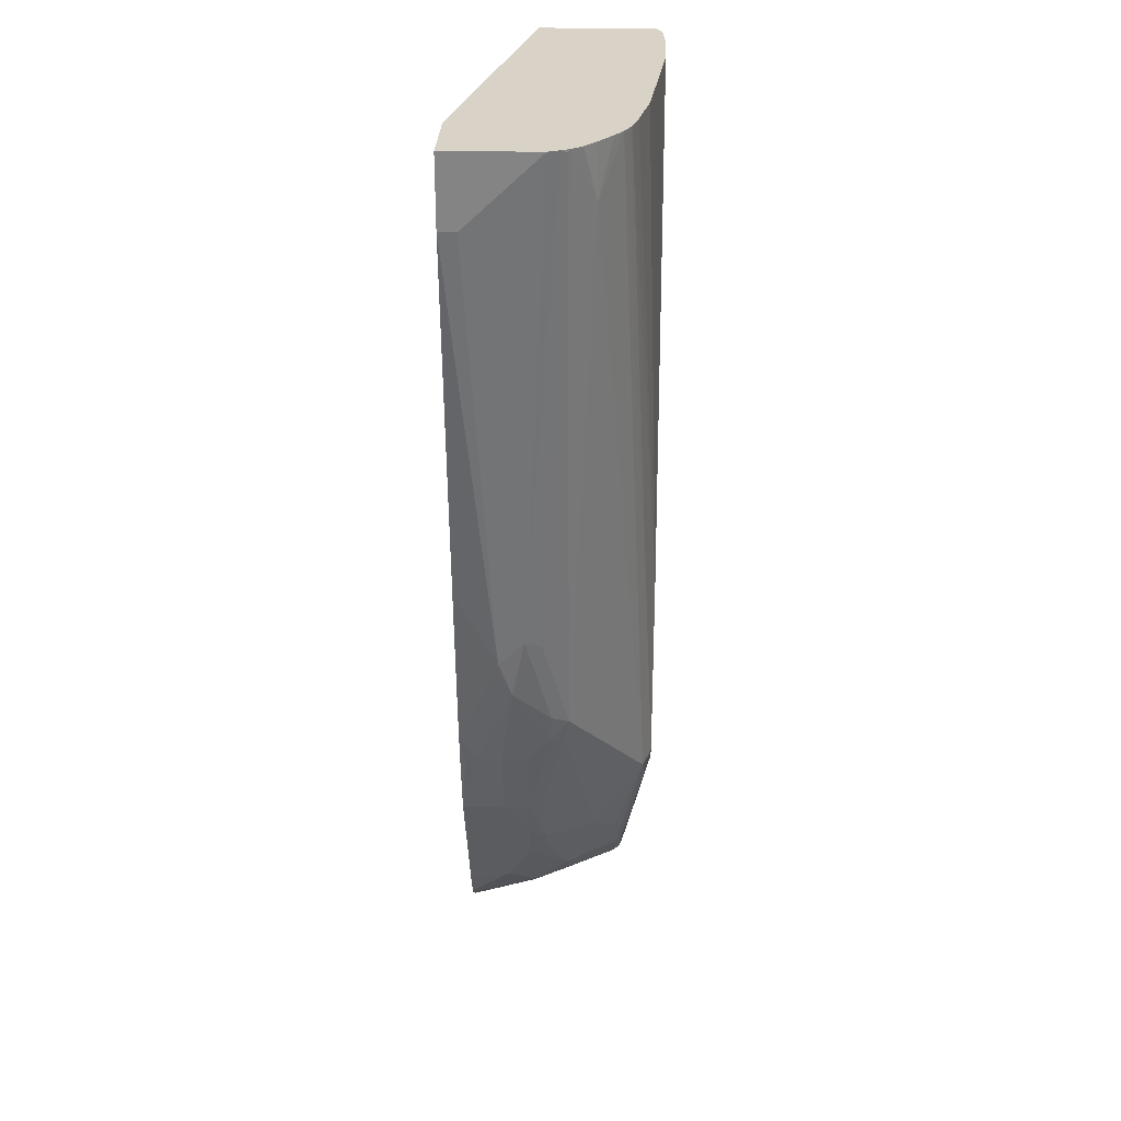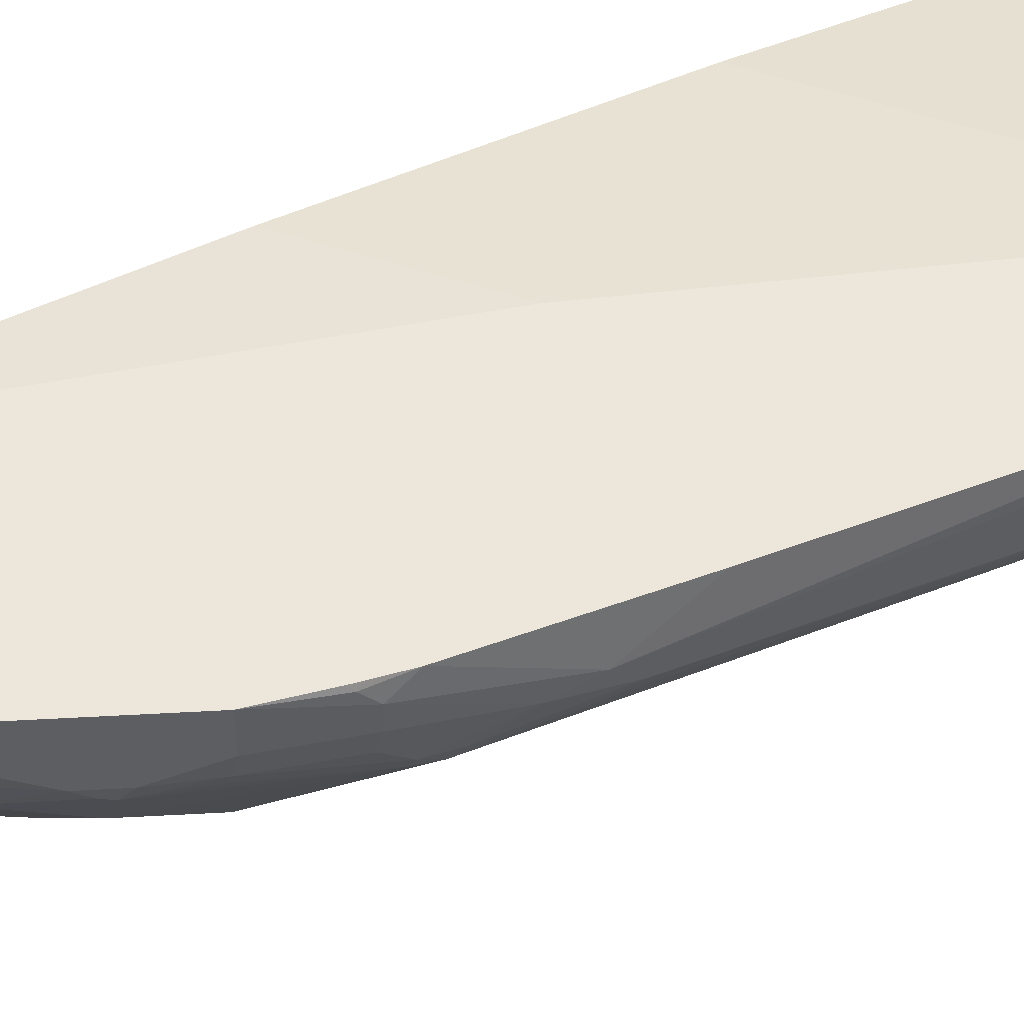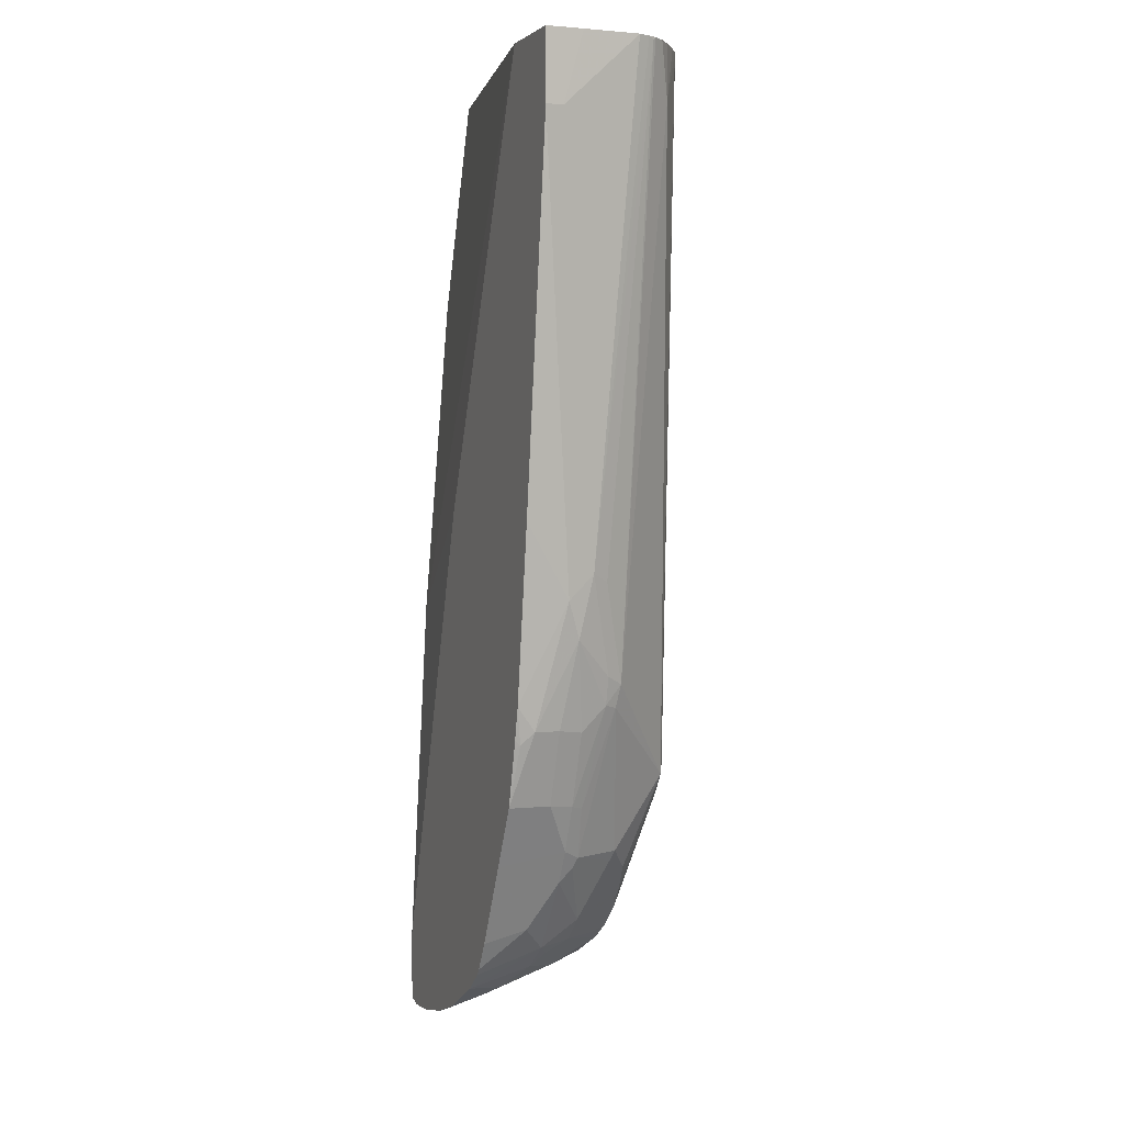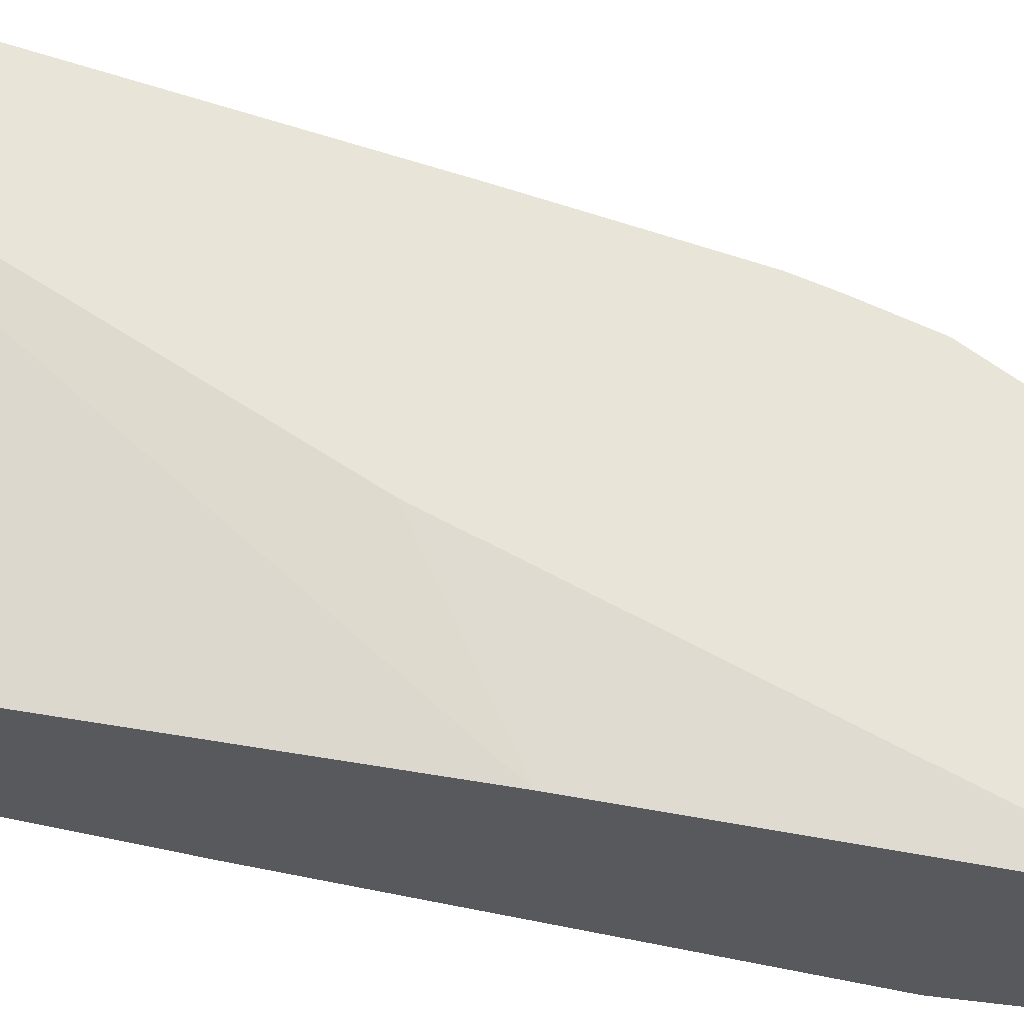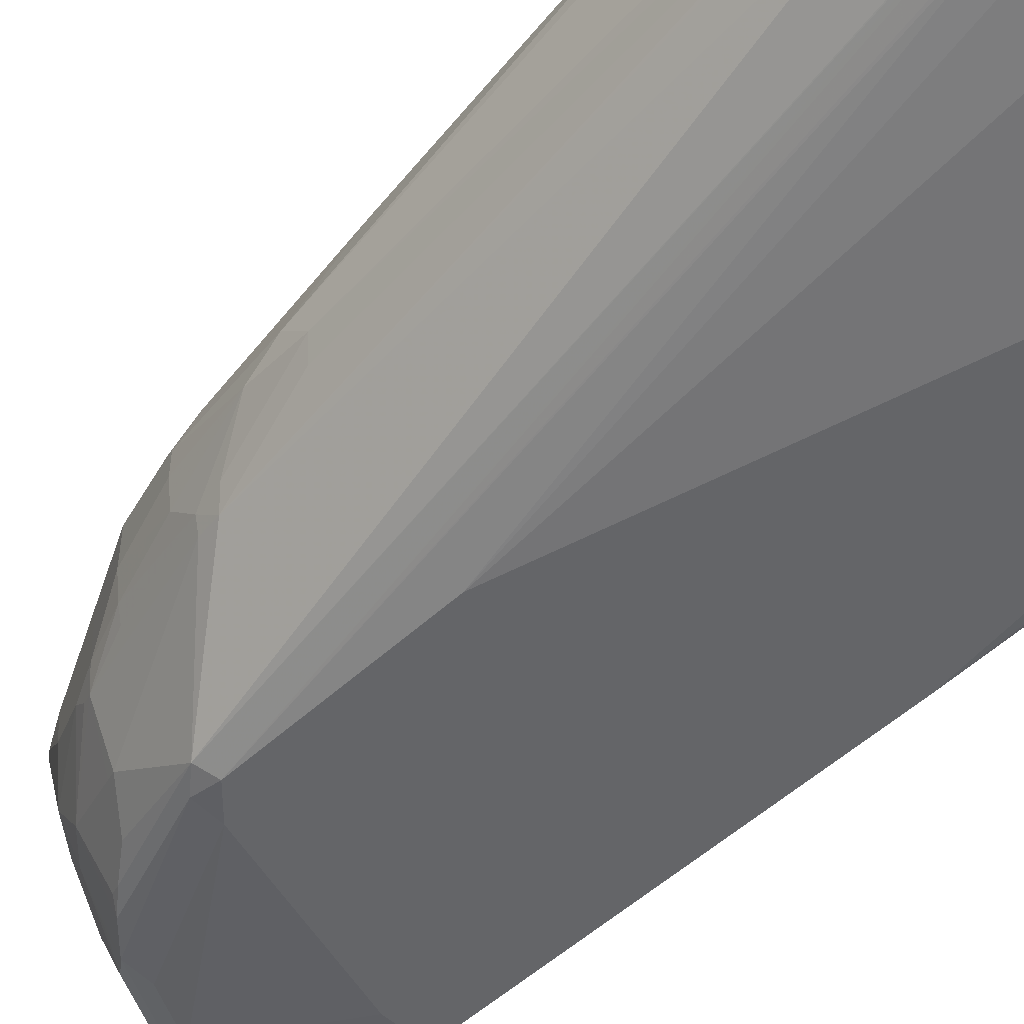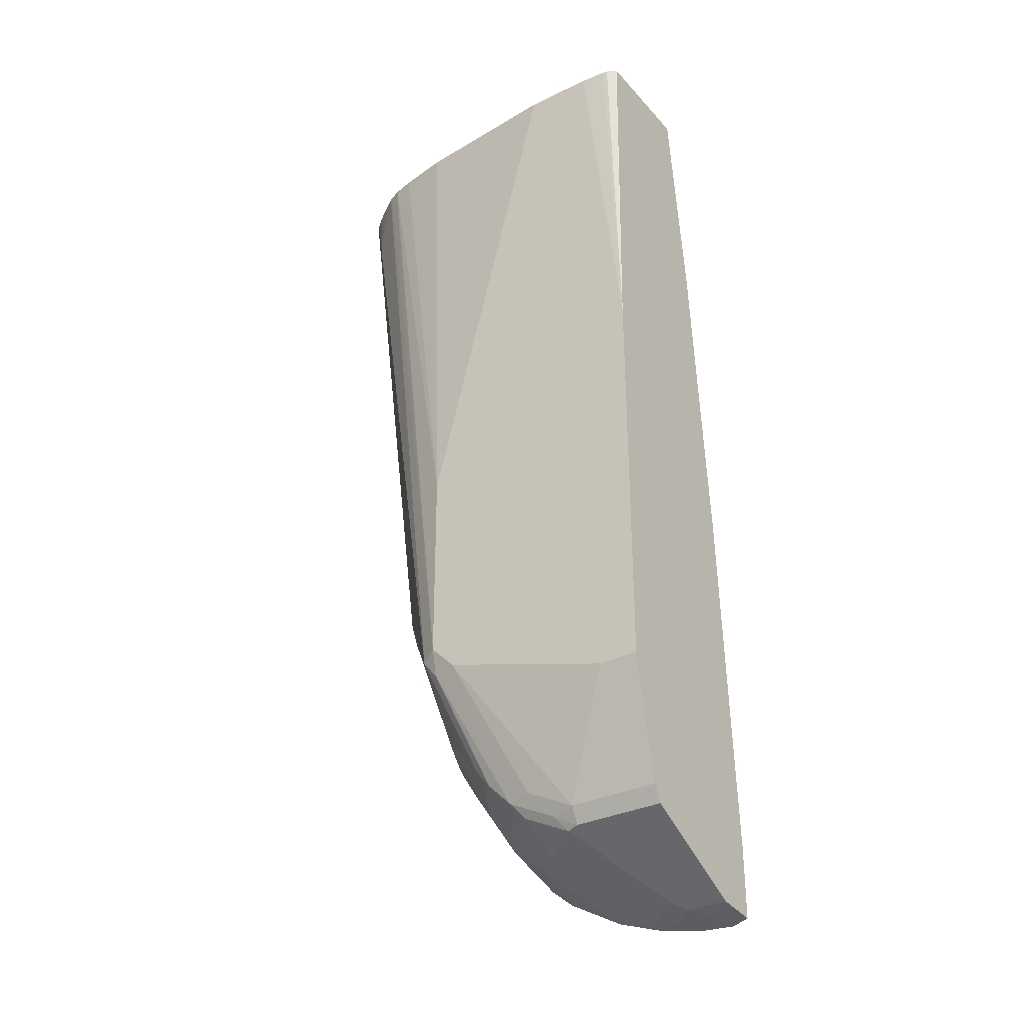
<metadata>
{"format":"obj","ext":"obj","renderer":"f3d","projection":"perspective","resolution":1024,"background":"white","views":[{"elev":28.2,"azim":-88.0,"up":"+Z"},{"elev":51.5,"azim":-120.0,"up":"+Y"},{"elev":2.1,"azim":-111.2,"up":"+Z"},{"elev":60.4,"azim":101.7,"up":"+Y"},{"elev":-51.6,"azim":-45.0,"up":"+Y"},{"elev":-32.2,"azim":34.3,"up":"+Z"}]}
</metadata>
<code>
v -0.276 -0.1439 -0.1322
v -0.275 -0.1911 -0.1322
v -0.276 -0.1127 -0.1322
v -0.276 -0.1274 -0.1912
v -0.2713 -0.2006 -0.1322
v -0.2336 -0.1699 -0.5521
v -0.2064 -0.1127 -0.1322
v -0.276 -0.1127 -0.1912
v -0.2336 -0.1486 -0.5733
v -0.269 -0.2053 -0.1345
v -0.269 -0.2053 -0.1322
v -0.2283 -0.1593 -0.6051
v -0.2123 -0.1911 -0.637
v -0.2053 -0.2053 -0.6441
v -0.2265 -0.184 -0.5592
v 0.07701 -0.1699 -0.1322
v 0.07701 -0.1486 -0.3185
v 0.07701 -0.1274 -0.5945
v -0.0507 -0.1127 -0.5031
v -0.2336 -0.1127 -0.5096
v -0.2123 -0.1127 -0.6582
v -0.2123 -0.1274 -0.6794
v -0.2678 -0.2076 -0.1322
v -0.2123 -0.1486 -0.6794
v -0.207 -0.1699 -0.6821
v -0.207 -0.1911 -0.6609
v -0.2017 -0.2017 -0.6636
v -0.1415 -0.269 -0.729
v -0.2477 -0.2265 -0.177
v 0.07701 -0.2692 -0.1322
v 0.07701 -0.1127 -0.8992
v -0.206 -0.1127 -0.6859
v -0.207 -0.1168 -0.6901
v -0.1911 -0.1127 -0.7432
v -0.2611 -0.2162 -0.1322
v -0.1911 -0.1486 -0.7432
v -0.1858 -0.1699 -0.7458
v -0.1805 -0.1805 -0.7485
v -0.1628 -0.184 -0.7927
v -0.1415 -0.2265 -0.7927
v -0.1168 -0.2442 -0.8122
v -0.09912 -0.2477 -0.8352
v -0.08495 -0.2495 -0.852
v -0.1274 -0.2707 -0.7458
v -0.1274 -0.2761 -0.722
v -0.223 -0.2442 -0.1327
v -0.2237 -0.2438 -0.1322
v -0.2336 -0.2372 -0.1322
v -0.2501 -0.2253 -0.1322
v 0.07625 -0.2697 -0.1322
v 0.07701 -0.2761 -0.4381
v 0.07701 -0.1127 -0.9588
v -0.204 -0.1127 -0.6942
v -0.165 -0.1127 -0.7955
v -0.1699 -0.1699 -0.7856
v -0.1557 -0.1699 -0.8139
v -0.1592 -0.1805 -0.8016
v -0.1168 -0.2017 -0.8547
v -0.138 -0.223 -0.8016
v -0.09556 -0.2442 -0.844
v -0.06373 -0.2495 -0.8732
v -0.1061 -0.2761 -0.7432
v -0.1274 -0.2761 -0.5521
v -0.2099 -0.2501 -0.1322
v -0.2118 -0.2494 -0.1322
v -0.2207 -0.2453 -0.1322
v -0.223 -0.2442 -0.1322
v 0.06844 -0.2737 -0.1322
v 0.0637 -0.2743 -0.1322
v 0.04245 -0.2761 -0.1322
v 0.07701 -0.2761 -0.7856
v 0.07701 -0.1486 -0.9555
v 0.0637 -0.1127 -0.9629
v -0.1296 -0.1127 -0.8662
v -0.1345 -0.1486 -0.8564
v -0.1132 -0.1699 -0.8776
v -0.09556 -0.2017 -0.8759
v -0.04248 -0.2548 -0.8705
v -0.07082 -0.2336 -0.8776
v -0.05312 -0.2442 -0.8865
v -0.02125 -0.2495 -0.8945
v -3.207e-05 -0.2548 -0.8919
v 0.04245 -0.2761 -0.7856
v -0.01652 -0.2761 -0.1322
v -0.1486 -0.2631 -0.1322
v -0.1911 -0.2548 -0.1322
v 0.07701 -0.2548 -0.8919
v 0.07701 -0.1539 -0.9529
v 0.04245 -0.1486 -0.9555
v 0.03595 -0.1127 -0.9611
v -0.1154 -0.1127 -0.8913
v -0.1111 -0.1127 -0.8967
v -0.09145 -0.1127 -0.9129
v -0.08495 -0.1699 -0.8997
v -0.09556 -0.1805 -0.8865
v -0.05312 -0.2017 -0.9077
v -0.01064 -0.2442 -0.9077
v -3.207e-05 -0.2477 -0.906
v 0.07701 -0.2477 -0.906
v 0.07701 -0.1681 -0.9458
v 0.01061 -0.2017 -0.929
v 0.03183 -0.1593 -0.9502
v -0.01064 -0.1168 -0.9502
v 0.02122 -0.1274 -0.9555
v -0.00653 -0.1127 -0.9523
v -0.04683 -0.1127 -0.9376
v -0.06373 -0.1486 -0.921
v -0.05312 -0.138 -0.929
v -3.207e-05 -0.2336 -0.9131
v -0.04248 -0.1127 -0.9398
f 1 2 5
f 45 65 66
f 45 66 46
f 45 62 83
f 45 83 71
f 45 71 51
f 45 51 70
f 45 70 84
f 45 84 63
f 46 66 67
f 46 67 47
f 50 68 51
f 51 68 69
f 51 69 70
f 52 72 73
f 54 74 55
f 55 74 75
f 55 75 56
f 56 75 76
f 56 76 58
f 56 58 57
f 58 76 77
f 61 78 62
f 61 77 79
f 45 64 65
f 61 79 80
f 45 63 64
f 44 62 45
f 29 49 35
f 30 50 51
f 32 53 33
f 33 53 34
f 34 54 36
f 36 54 55
f 36 55 37
f 37 55 39
f 37 39 38
f 39 56 57
f 39 57 58
f 39 58 59
f 39 59 40
f 39 55 56
f 40 59 41
f 41 59 42
f 42 59 58
f 42 58 60
f 42 60 43
f 43 58 77
f 43 77 61
f 43 61 44
f 43 60 58
f 44 61 62
f 61 80 97
f 61 97 81
f 61 81 82
f 88 101 102
f 88 102 89
f 89 102 103
f 89 103 104
f 89 104 90
f 90 104 105
f 93 106 107
f 93 107 94
f 94 107 96
f 96 107 108
f 96 108 97
f 97 109 98
f 97 108 101
f 97 101 109
f 98 109 101
f 98 101 100
f 98 100 99
f 101 108 102
f 102 108 103
f 103 110 105
f 103 105 104
f 103 108 110
f 106 110 108
f 88 100 101
f 82 99 87
f 82 98 99
f 81 98 82
f 61 82 78
f 62 78 82
f 62 82 83
f 63 84 85
f 63 85 86
f 63 86 64
f 71 83 82
f 71 82 87
f 72 88 89
f 72 89 73
f 73 89 90
f 29 48 49
f 74 91 75
f 76 91 92
f 76 92 93
f 76 93 94
f 76 94 95
f 76 95 77
f 77 95 94
f 77 94 96
f 77 96 80
f 77 80 79
f 80 96 97
f 81 97 98
f 75 91 76
f 29 47 48
f 106 108 107
f 28 46 47
f 3 19 31
f 3 31 52
f 3 52 73
f 3 73 90
f 3 90 105
f 3 105 110
f 3 110 106
f 3 106 93
f 3 93 92
f 3 92 91
f 3 91 74
f 3 74 54
f 3 54 34
f 3 34 53
f 3 53 32
f 3 32 21
f 3 21 20
f 3 20 8
f 4 8 9
f 4 9 6
f 5 10 11
f 5 6 10
f 6 9 12
f 3 7 19
f 6 12 13
f 2 6 5
f 1 4 2
f 28 47 29
f 1 5 11
f 1 11 23
f 1 23 35
f 1 35 49
f 1 49 48
f 1 48 47
f 1 47 67
f 1 67 66
f 1 66 65
f 1 65 64
f 1 64 86
f 1 86 85
f 1 84 70
f 1 70 69
f 1 69 68
f 1 68 50
f 1 50 30
f 1 30 16
f 1 16 7
f 1 7 3
f 1 3 8
f 1 8 4
f 2 4 6
f 6 13 14
f 1 85 84
f 6 15 10
f 16 31 18
f 16 18 17
f 18 31 19
f 21 32 33
f 21 33 22
f 22 33 34
f 22 34 36
f 22 36 24
f 23 29 35
f 24 36 25
f 25 36 37
f 25 37 26
f 26 37 38
f 26 38 27
f 27 38 39
f 27 40 28
f 28 40 41
f 28 41 42
f 28 42 43
f 28 43 44
f 28 44 45
f 6 14 15
f 28 45 46
f 16 52 31
f 16 72 52
f 27 39 40
f 16 100 88
f 7 17 18
f 7 16 17
f 16 88 72
f 7 18 19
f 8 20 9
f 9 20 21
f 9 22 12
f 10 23 11
f 10 15 14
f 10 14 23
f 12 22 24
f 12 24 25
f 9 21 22
f 16 30 51
f 12 26 13
f 13 26 14
f 14 26 27
f 14 27 28
f 14 28 29
f 16 99 100
f 14 29 23
f 16 71 87
f 16 51 71
f 12 25 26
f 16 87 99

</code>
